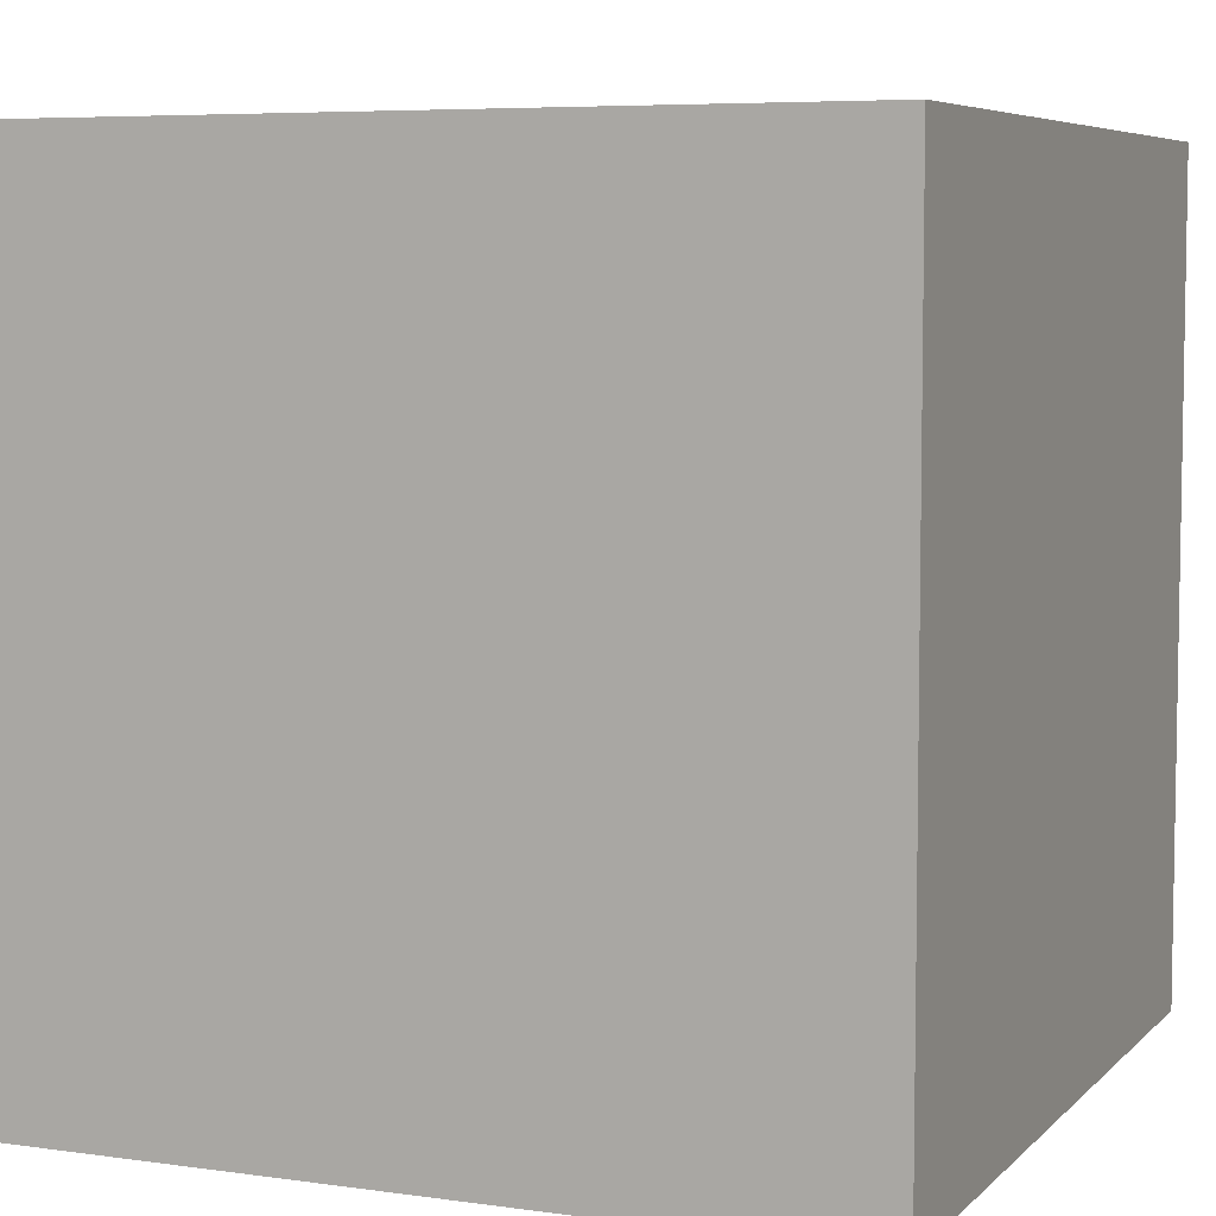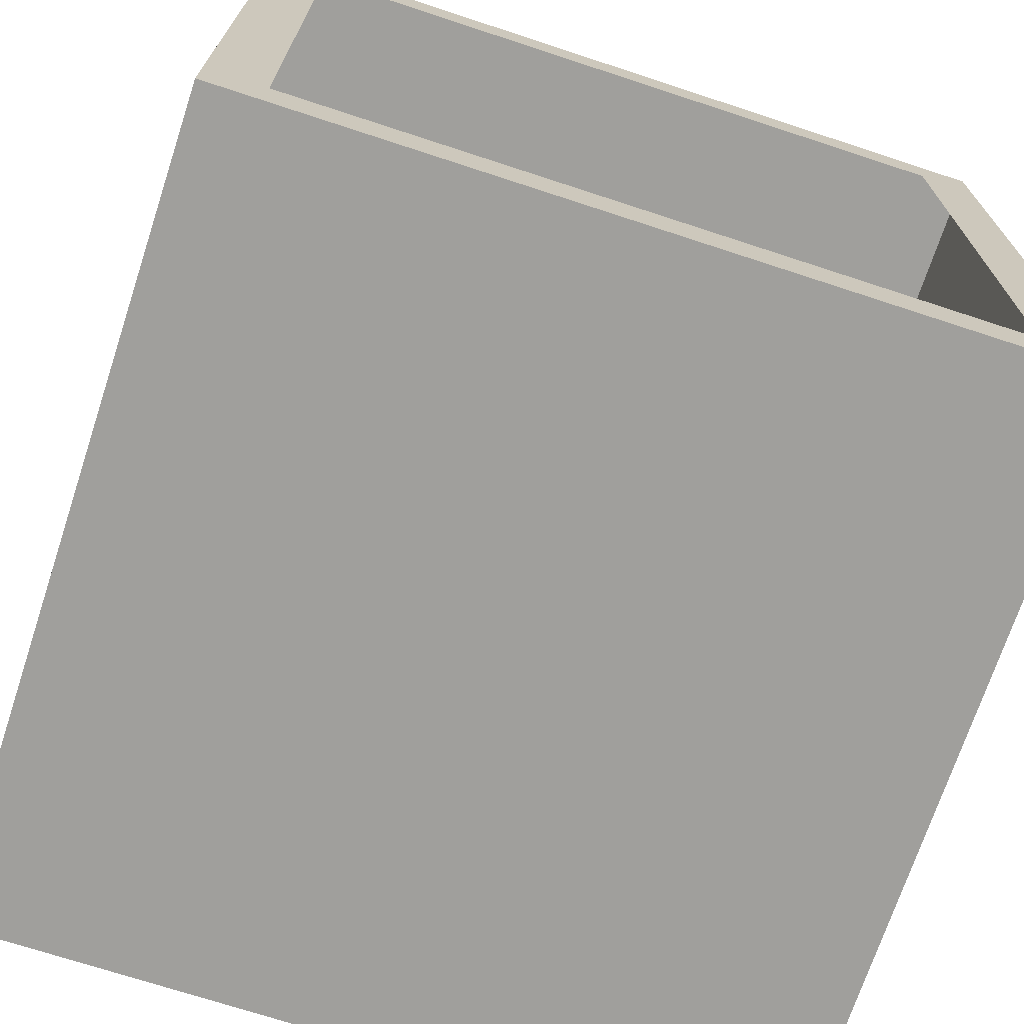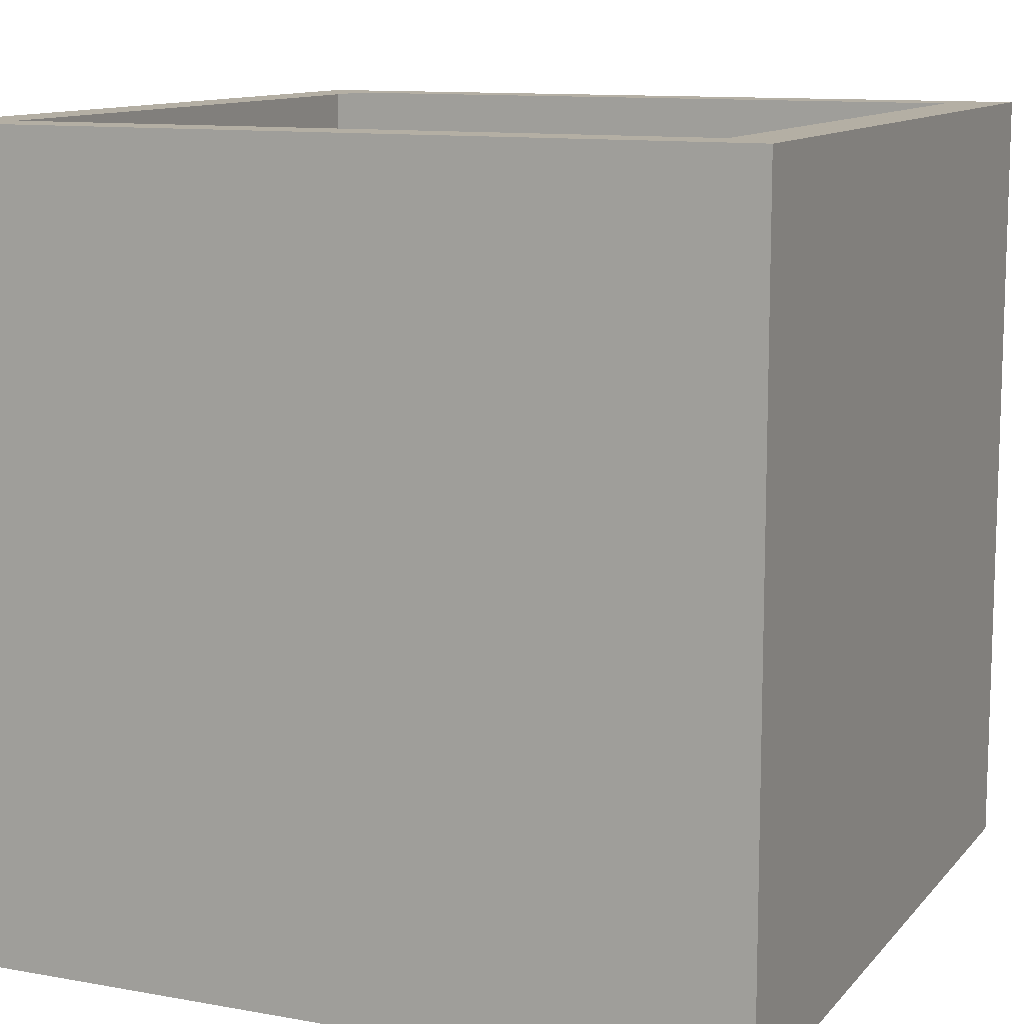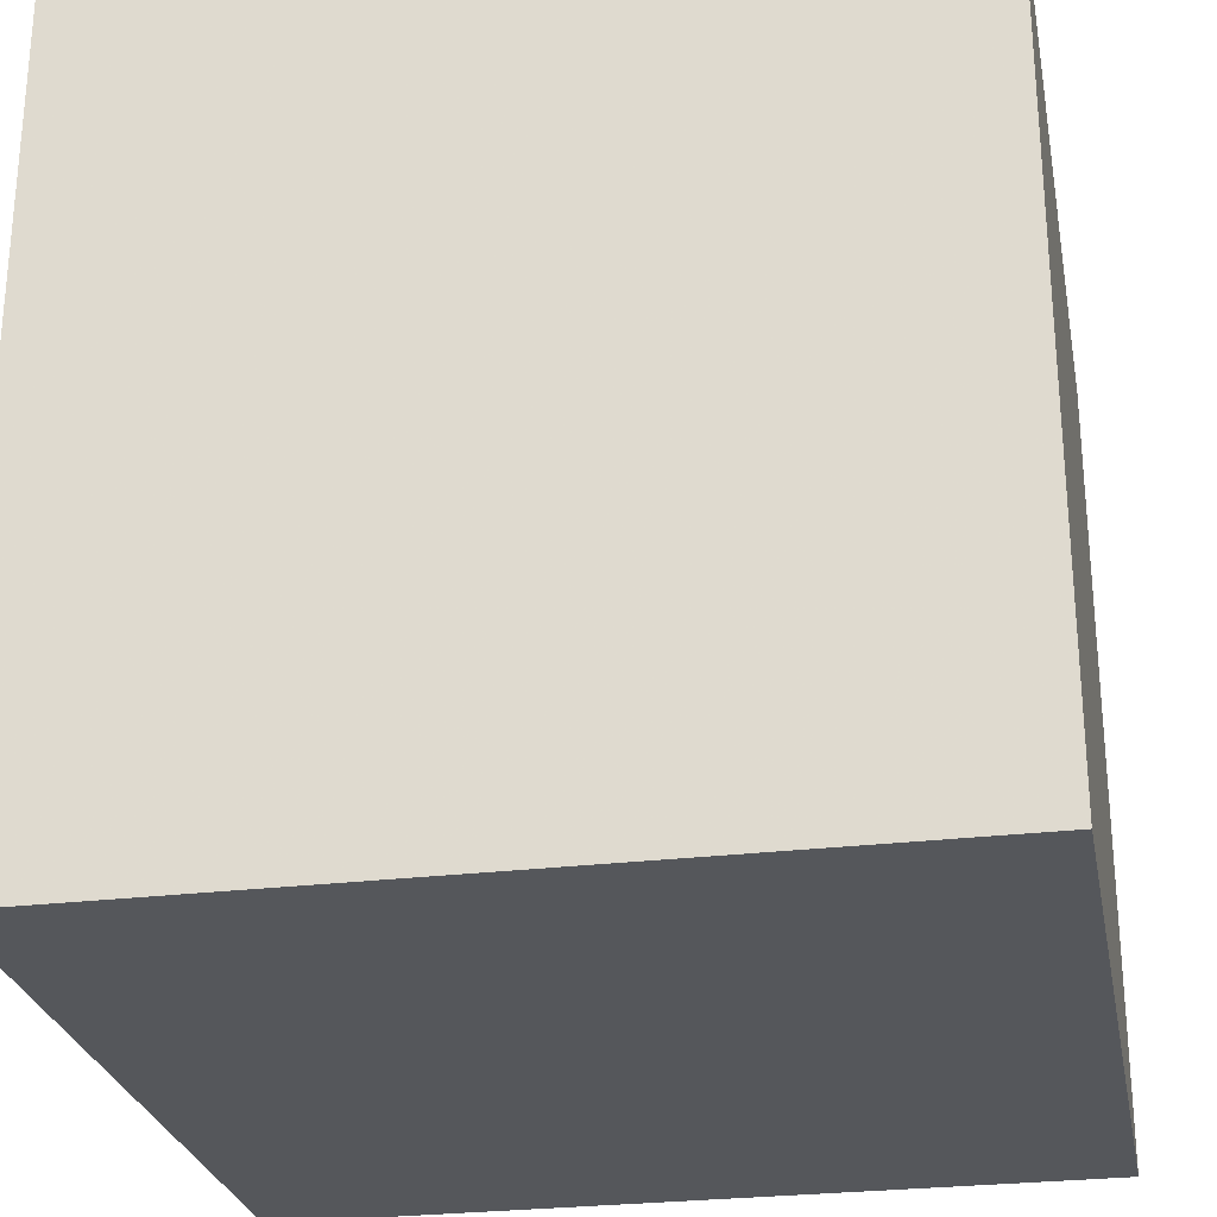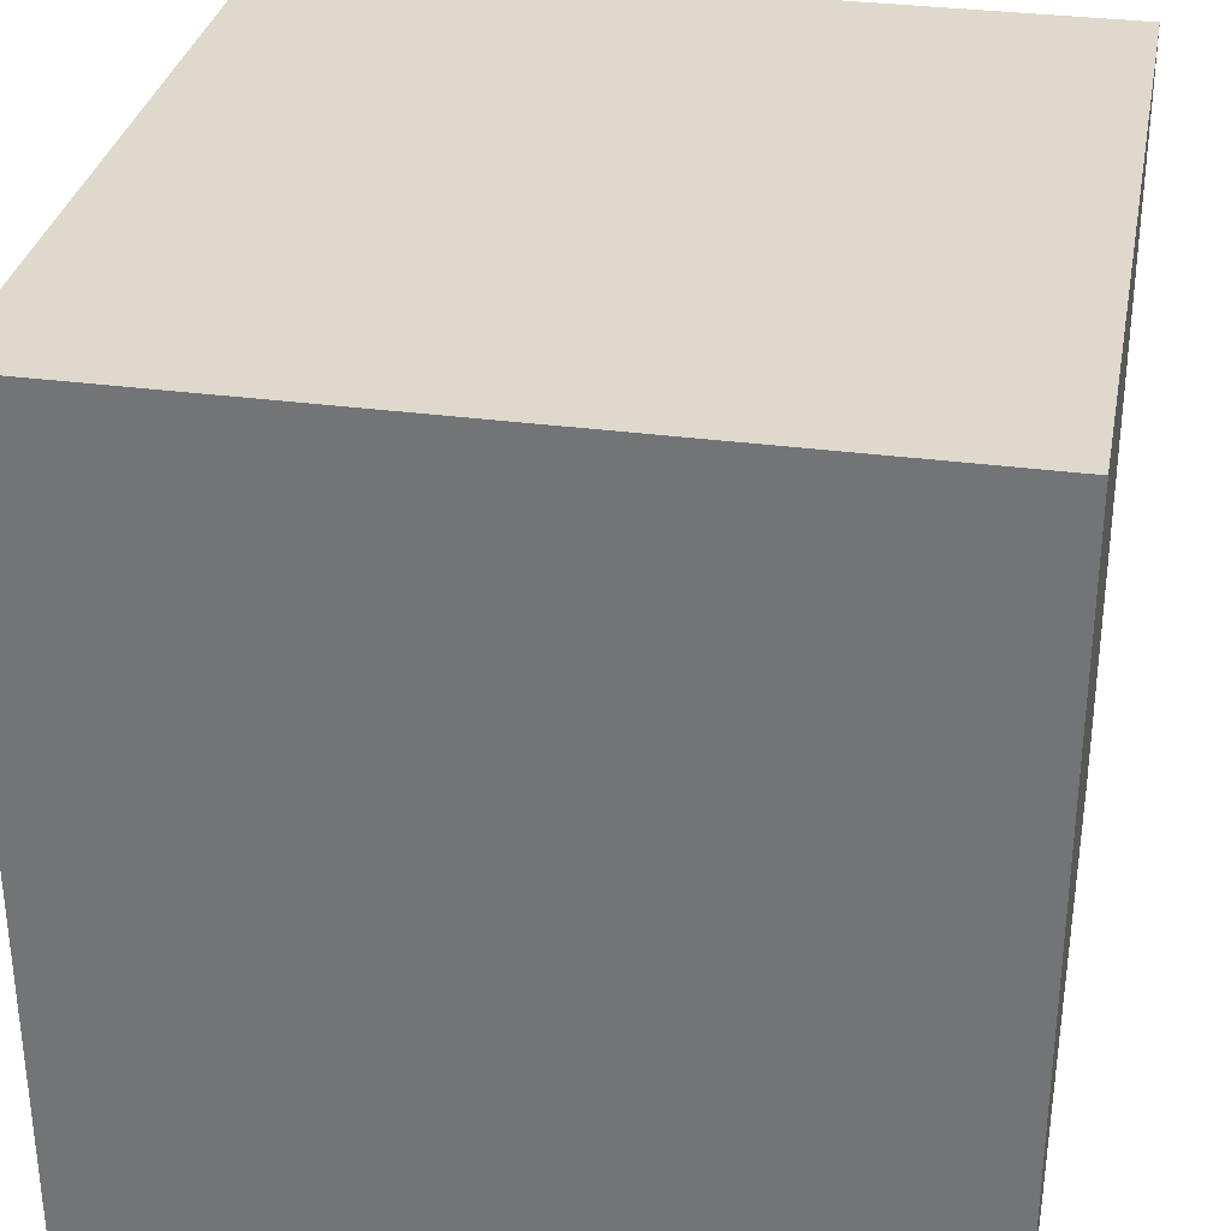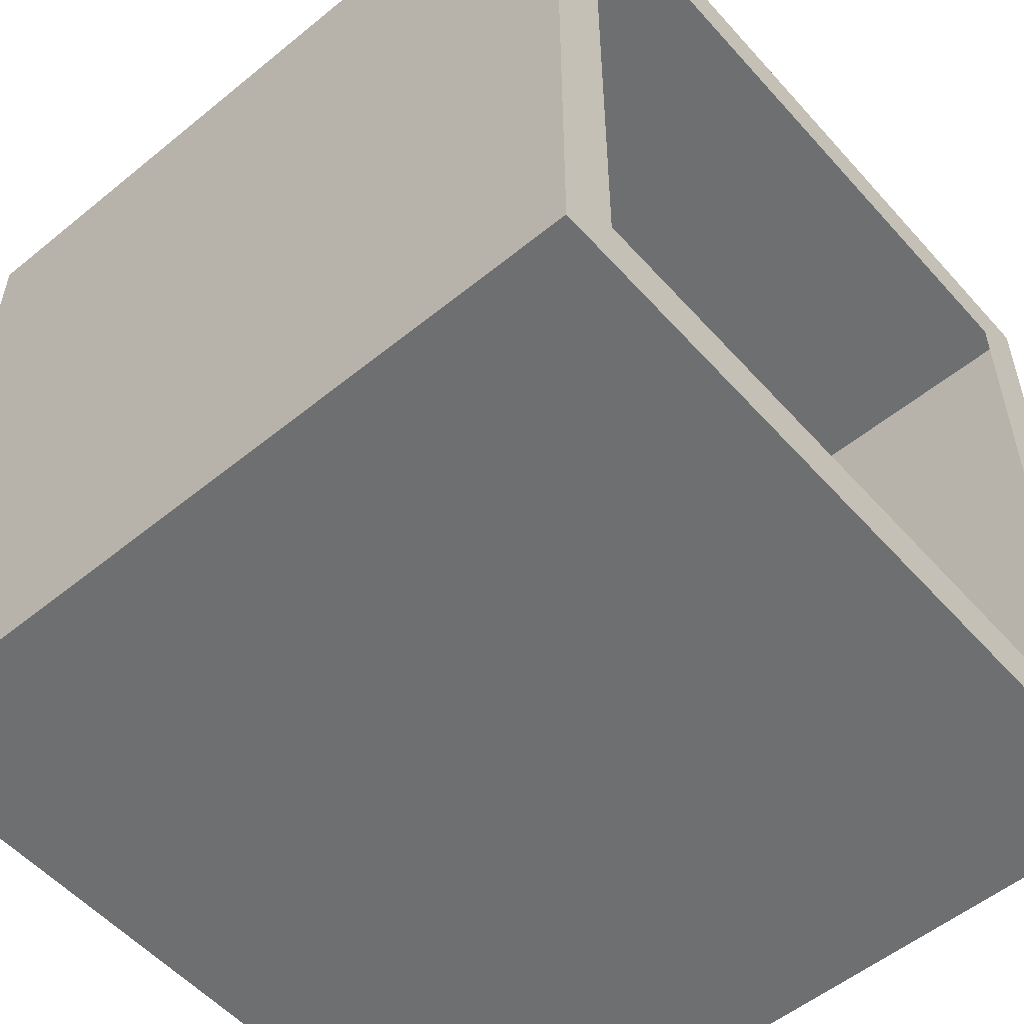
<metadata>
{"format":"obj","ext":"obj","renderer":"f3d","projection":"perspective","resolution":1024,"background":"white","views":[{"elev":6.2,"azim":-157.1,"up":"+Y"},{"elev":-71.2,"azim":161.8,"up":"+Z"},{"elev":11.3,"azim":23.8,"up":"+Y"},{"elev":-26.9,"azim":100.7,"up":"+Y"},{"elev":32.1,"azim":-79.4,"up":"+Z"},{"elev":-54.5,"azim":130.8,"up":"+Z"}]}
</metadata>
<code>
o Untitled_Cube.001
v -0.4375 0 0.4375
v -0.4375 0 -0.4375
v 0.4375 0 -0.4375
v 0.4375 0 0.4375
v -0.4375 0.875 0.4375
v -0.4375 0.875 -0.4375
v 0.4375 0.875 -0.4375
v 0.4375 0.875 0.4375
v 0.4375 0.875 -0.4375
v -0.375 0.875 -0.375
v -0.375 0.875 0.375
v 0.375 0.875 0.375
v 0.375 0.875 -0.375
f 5 6 2 1
f 8 12 11 5
f 1 2 3 4
f 8 5 1 4
f 7 9 13
f 6 9 7 3 2
f 10 6 5 11
f 9 6 10 13
f 8 7 13 12
f 7 8 4 3

</code>
